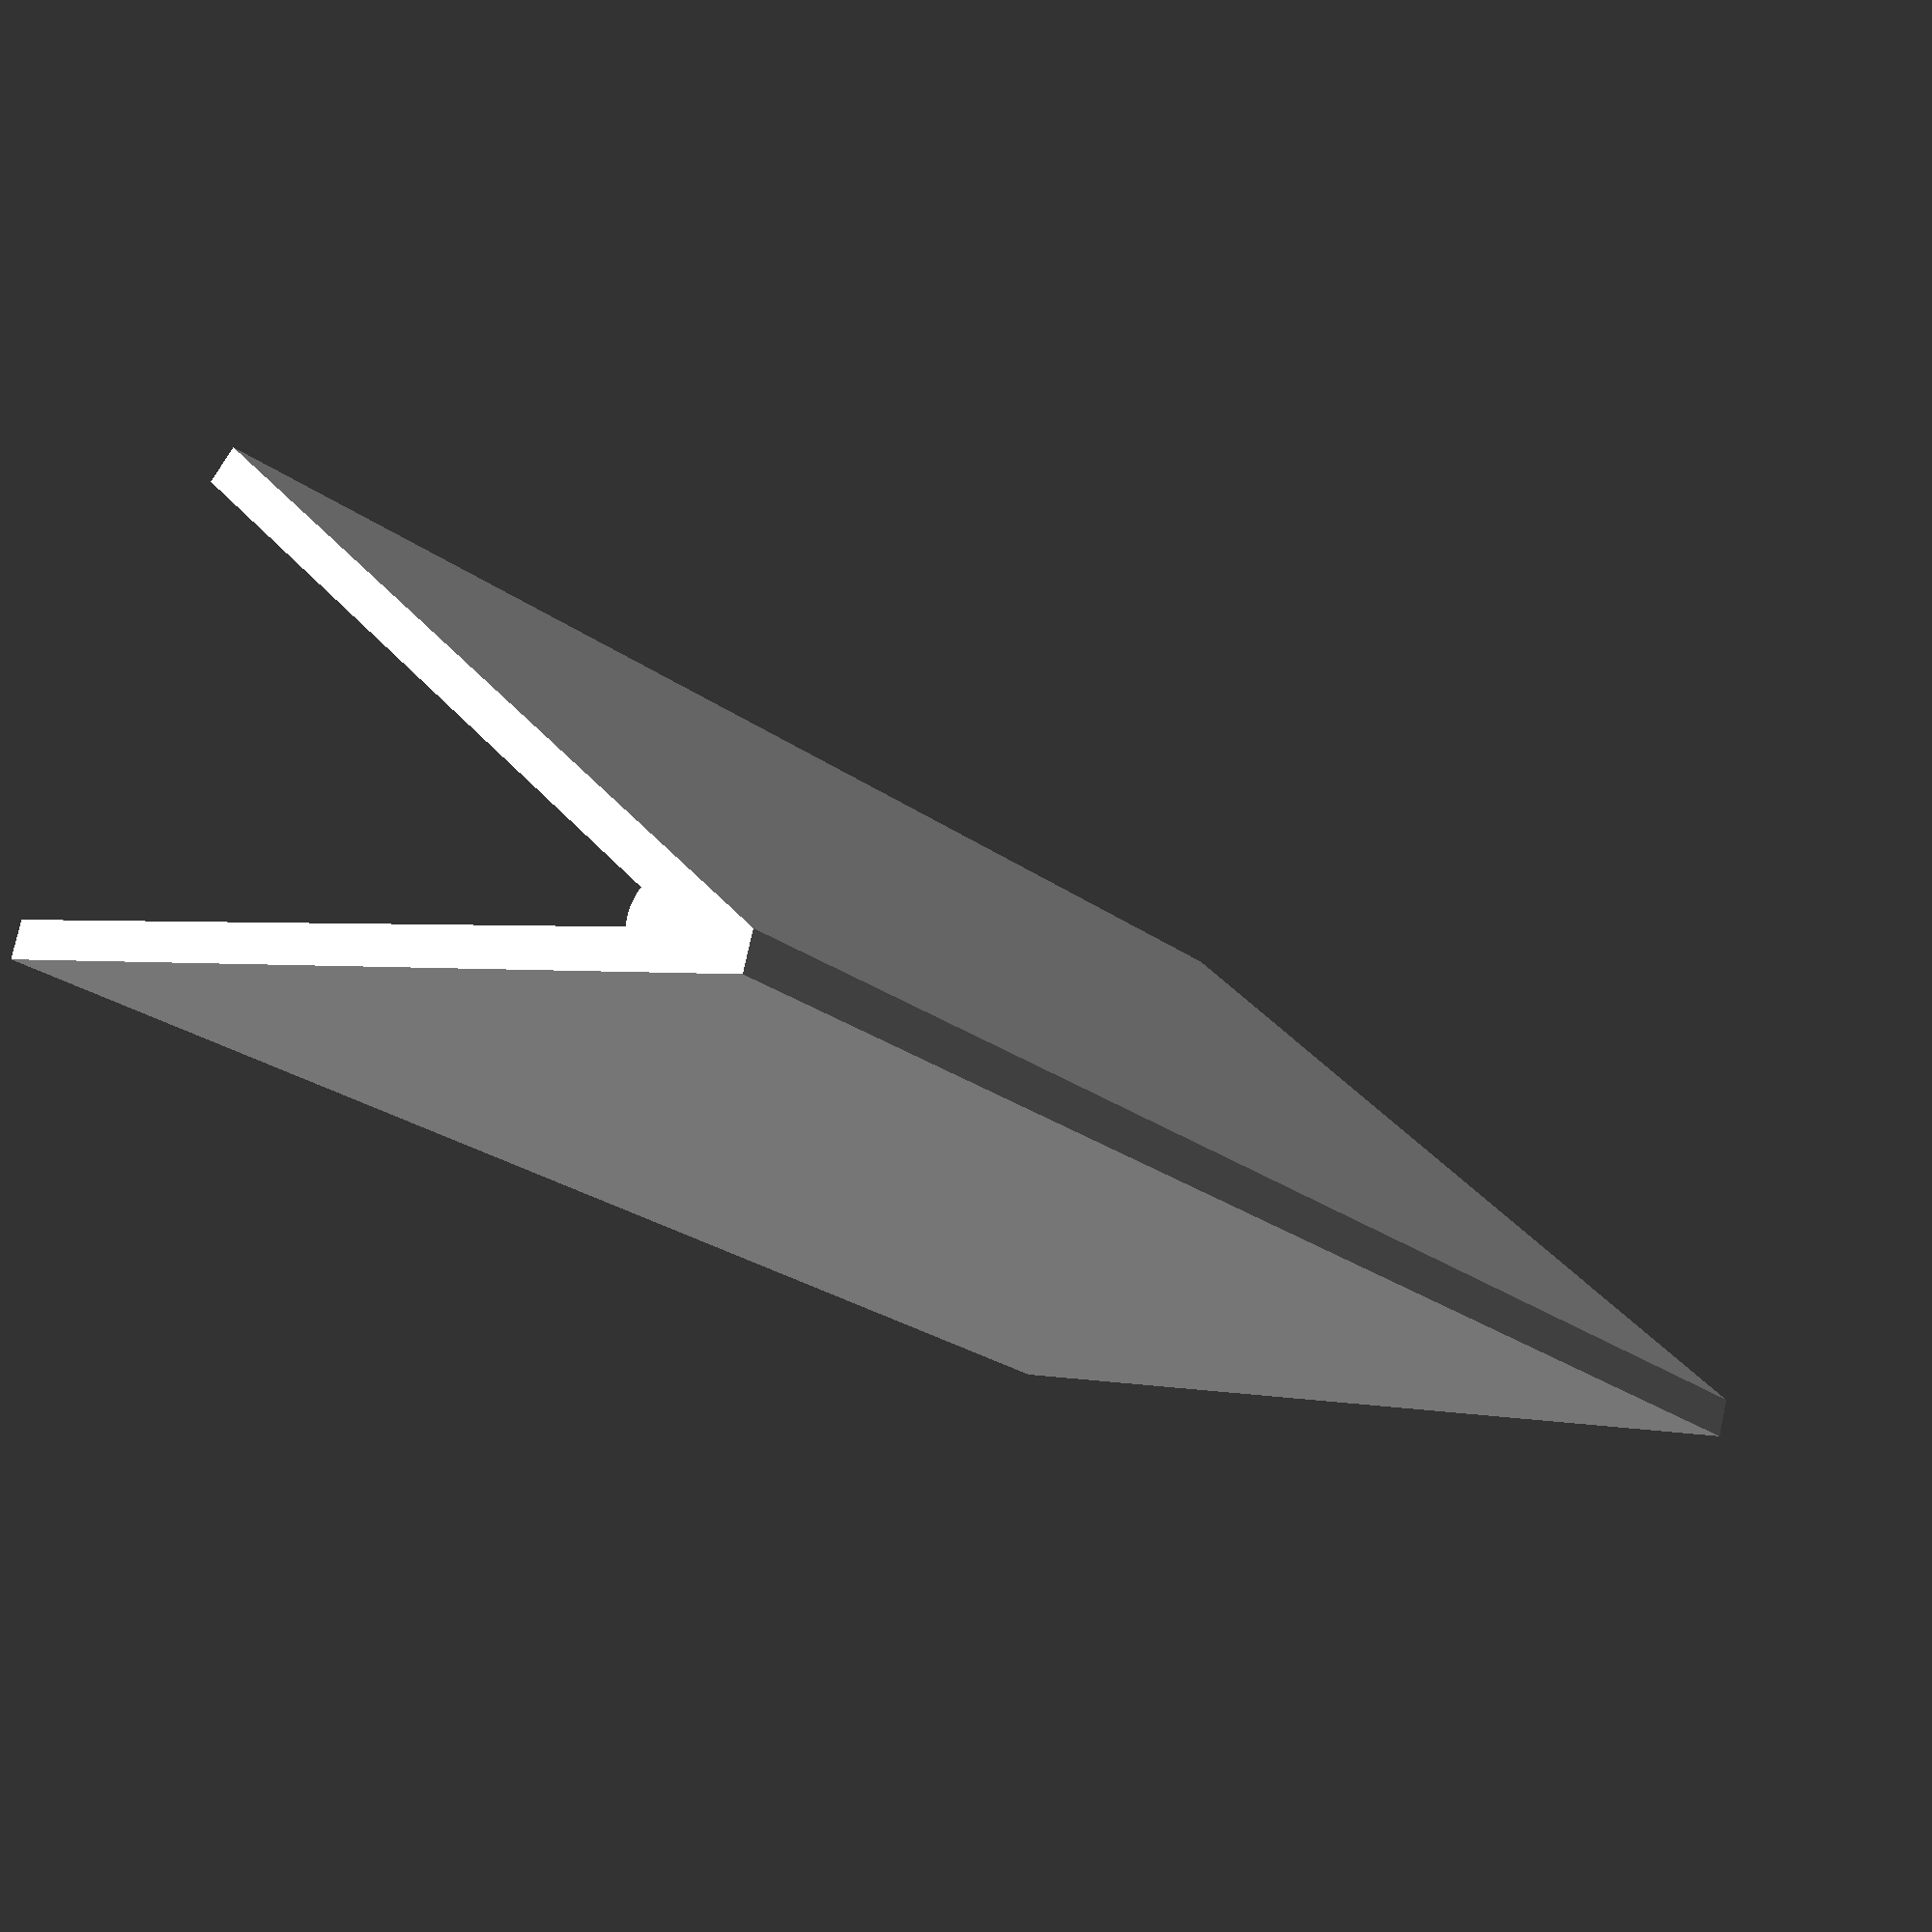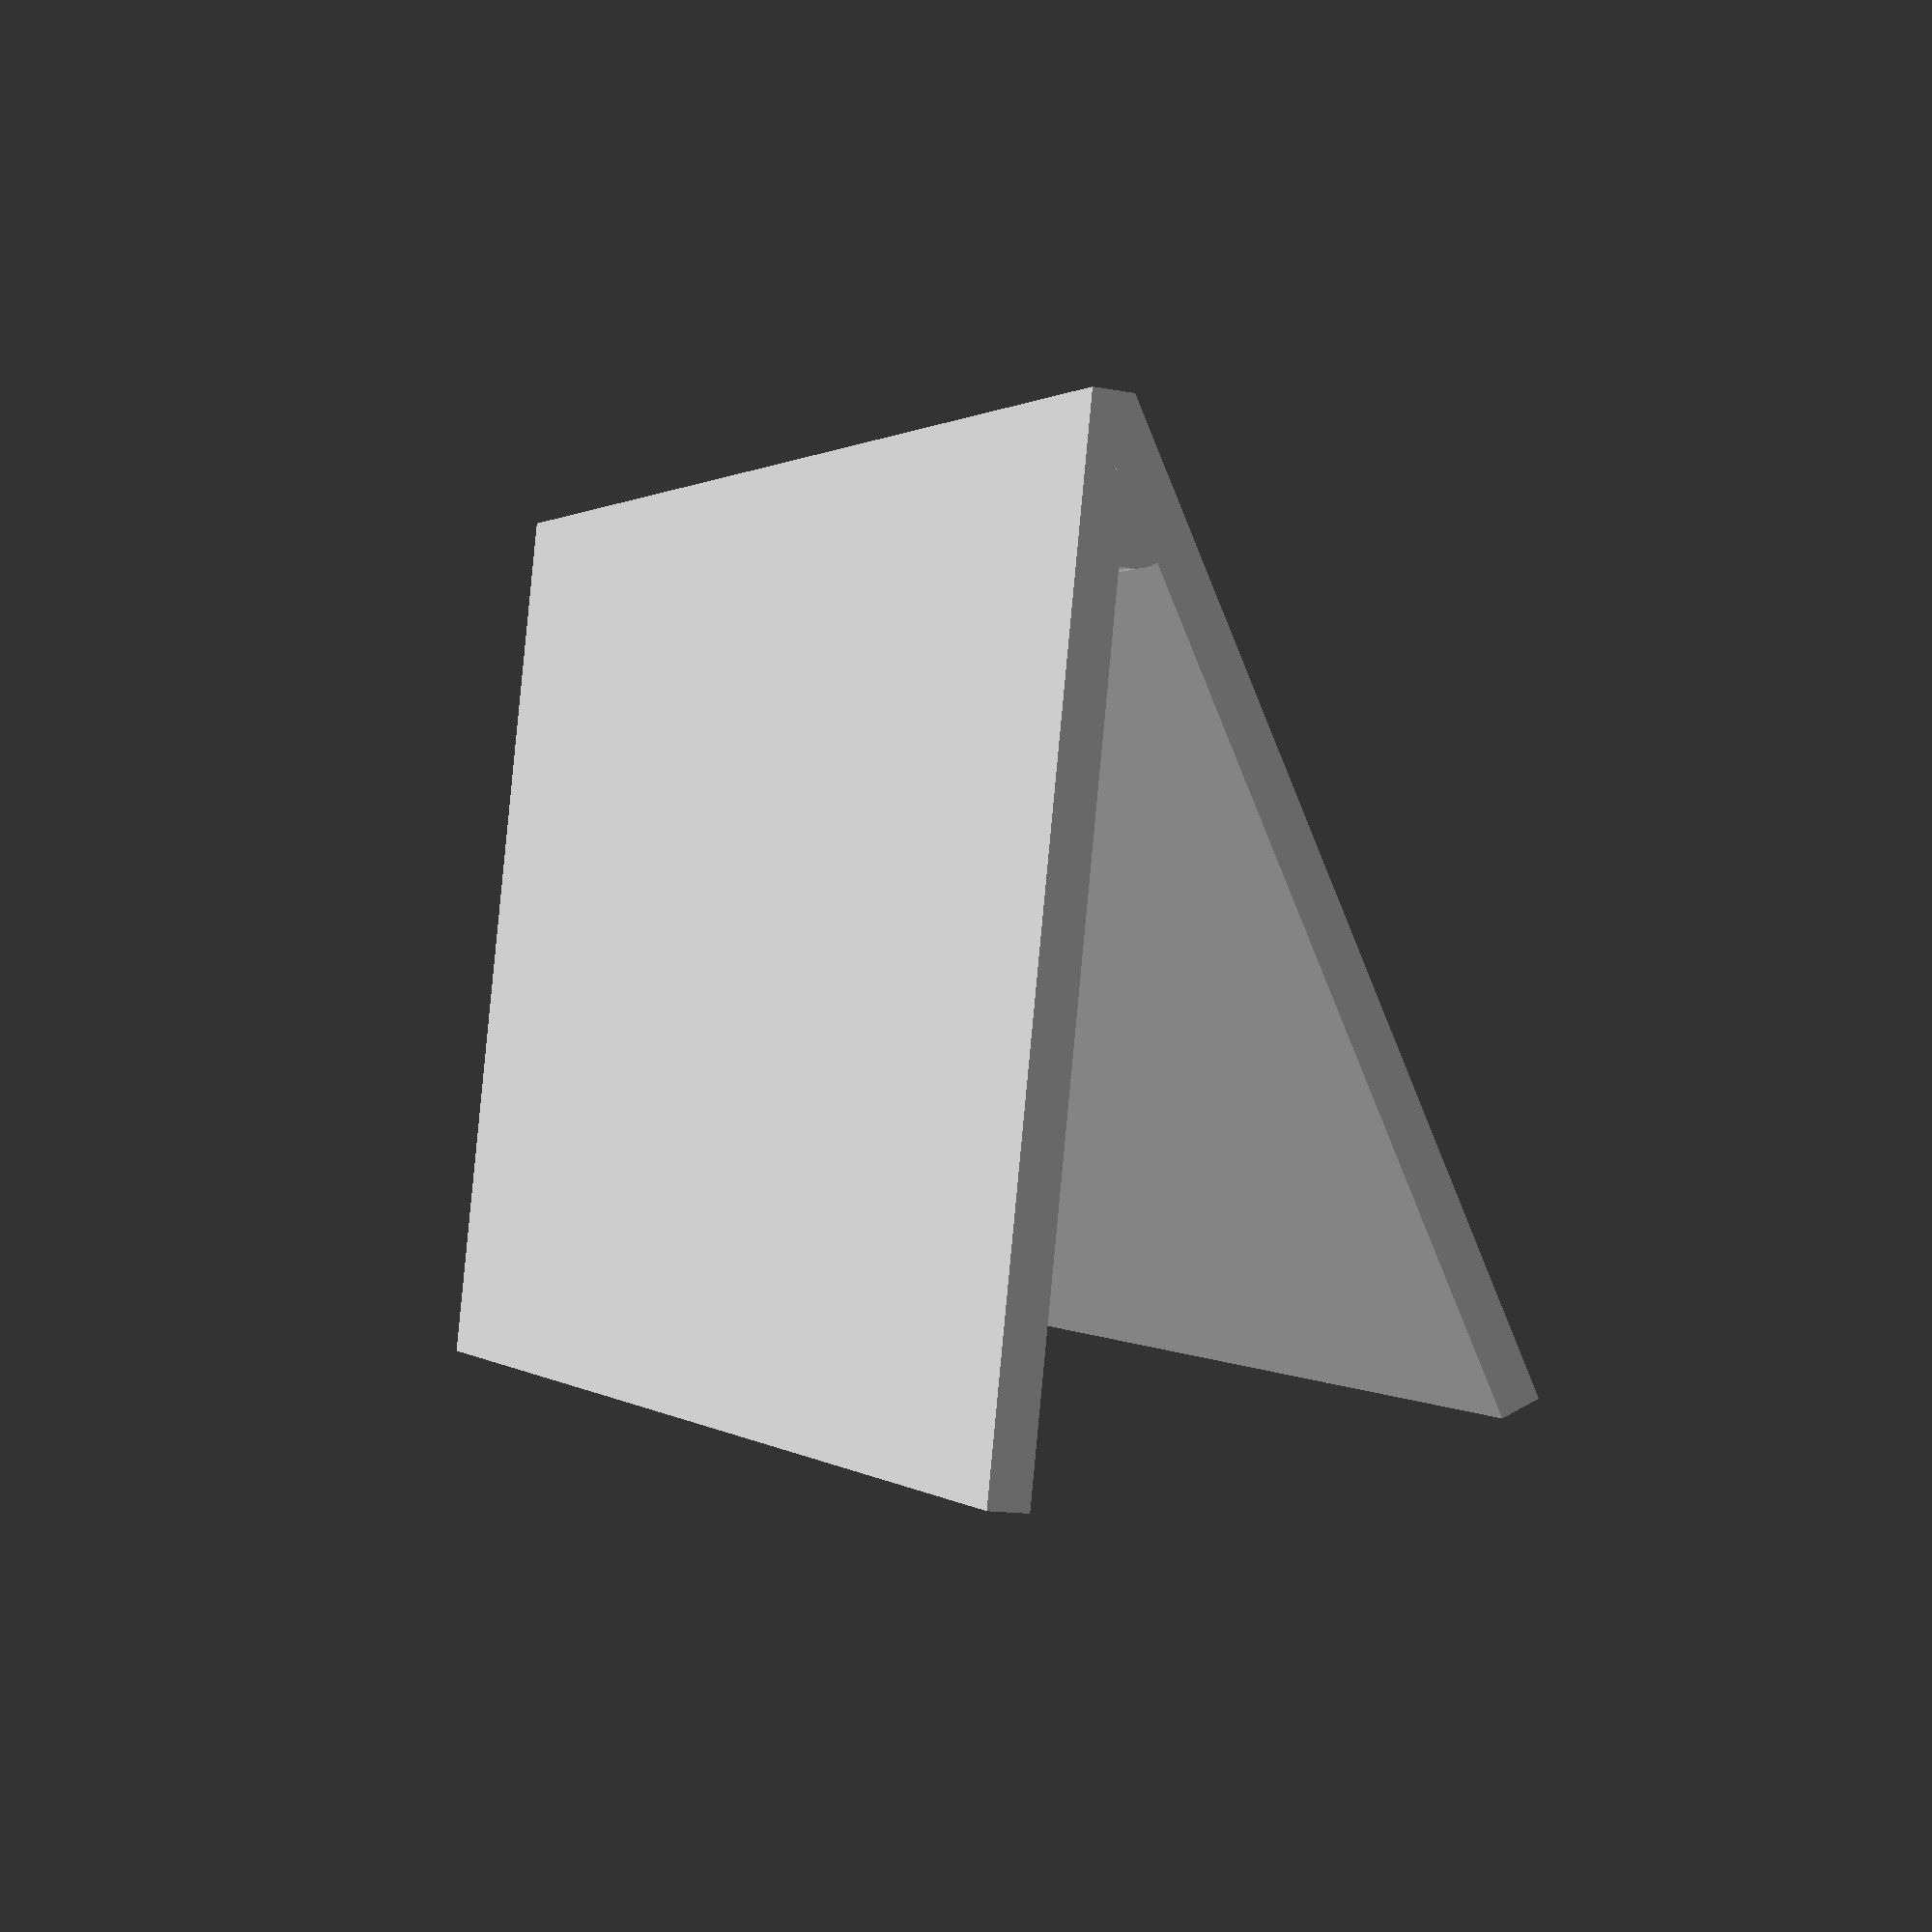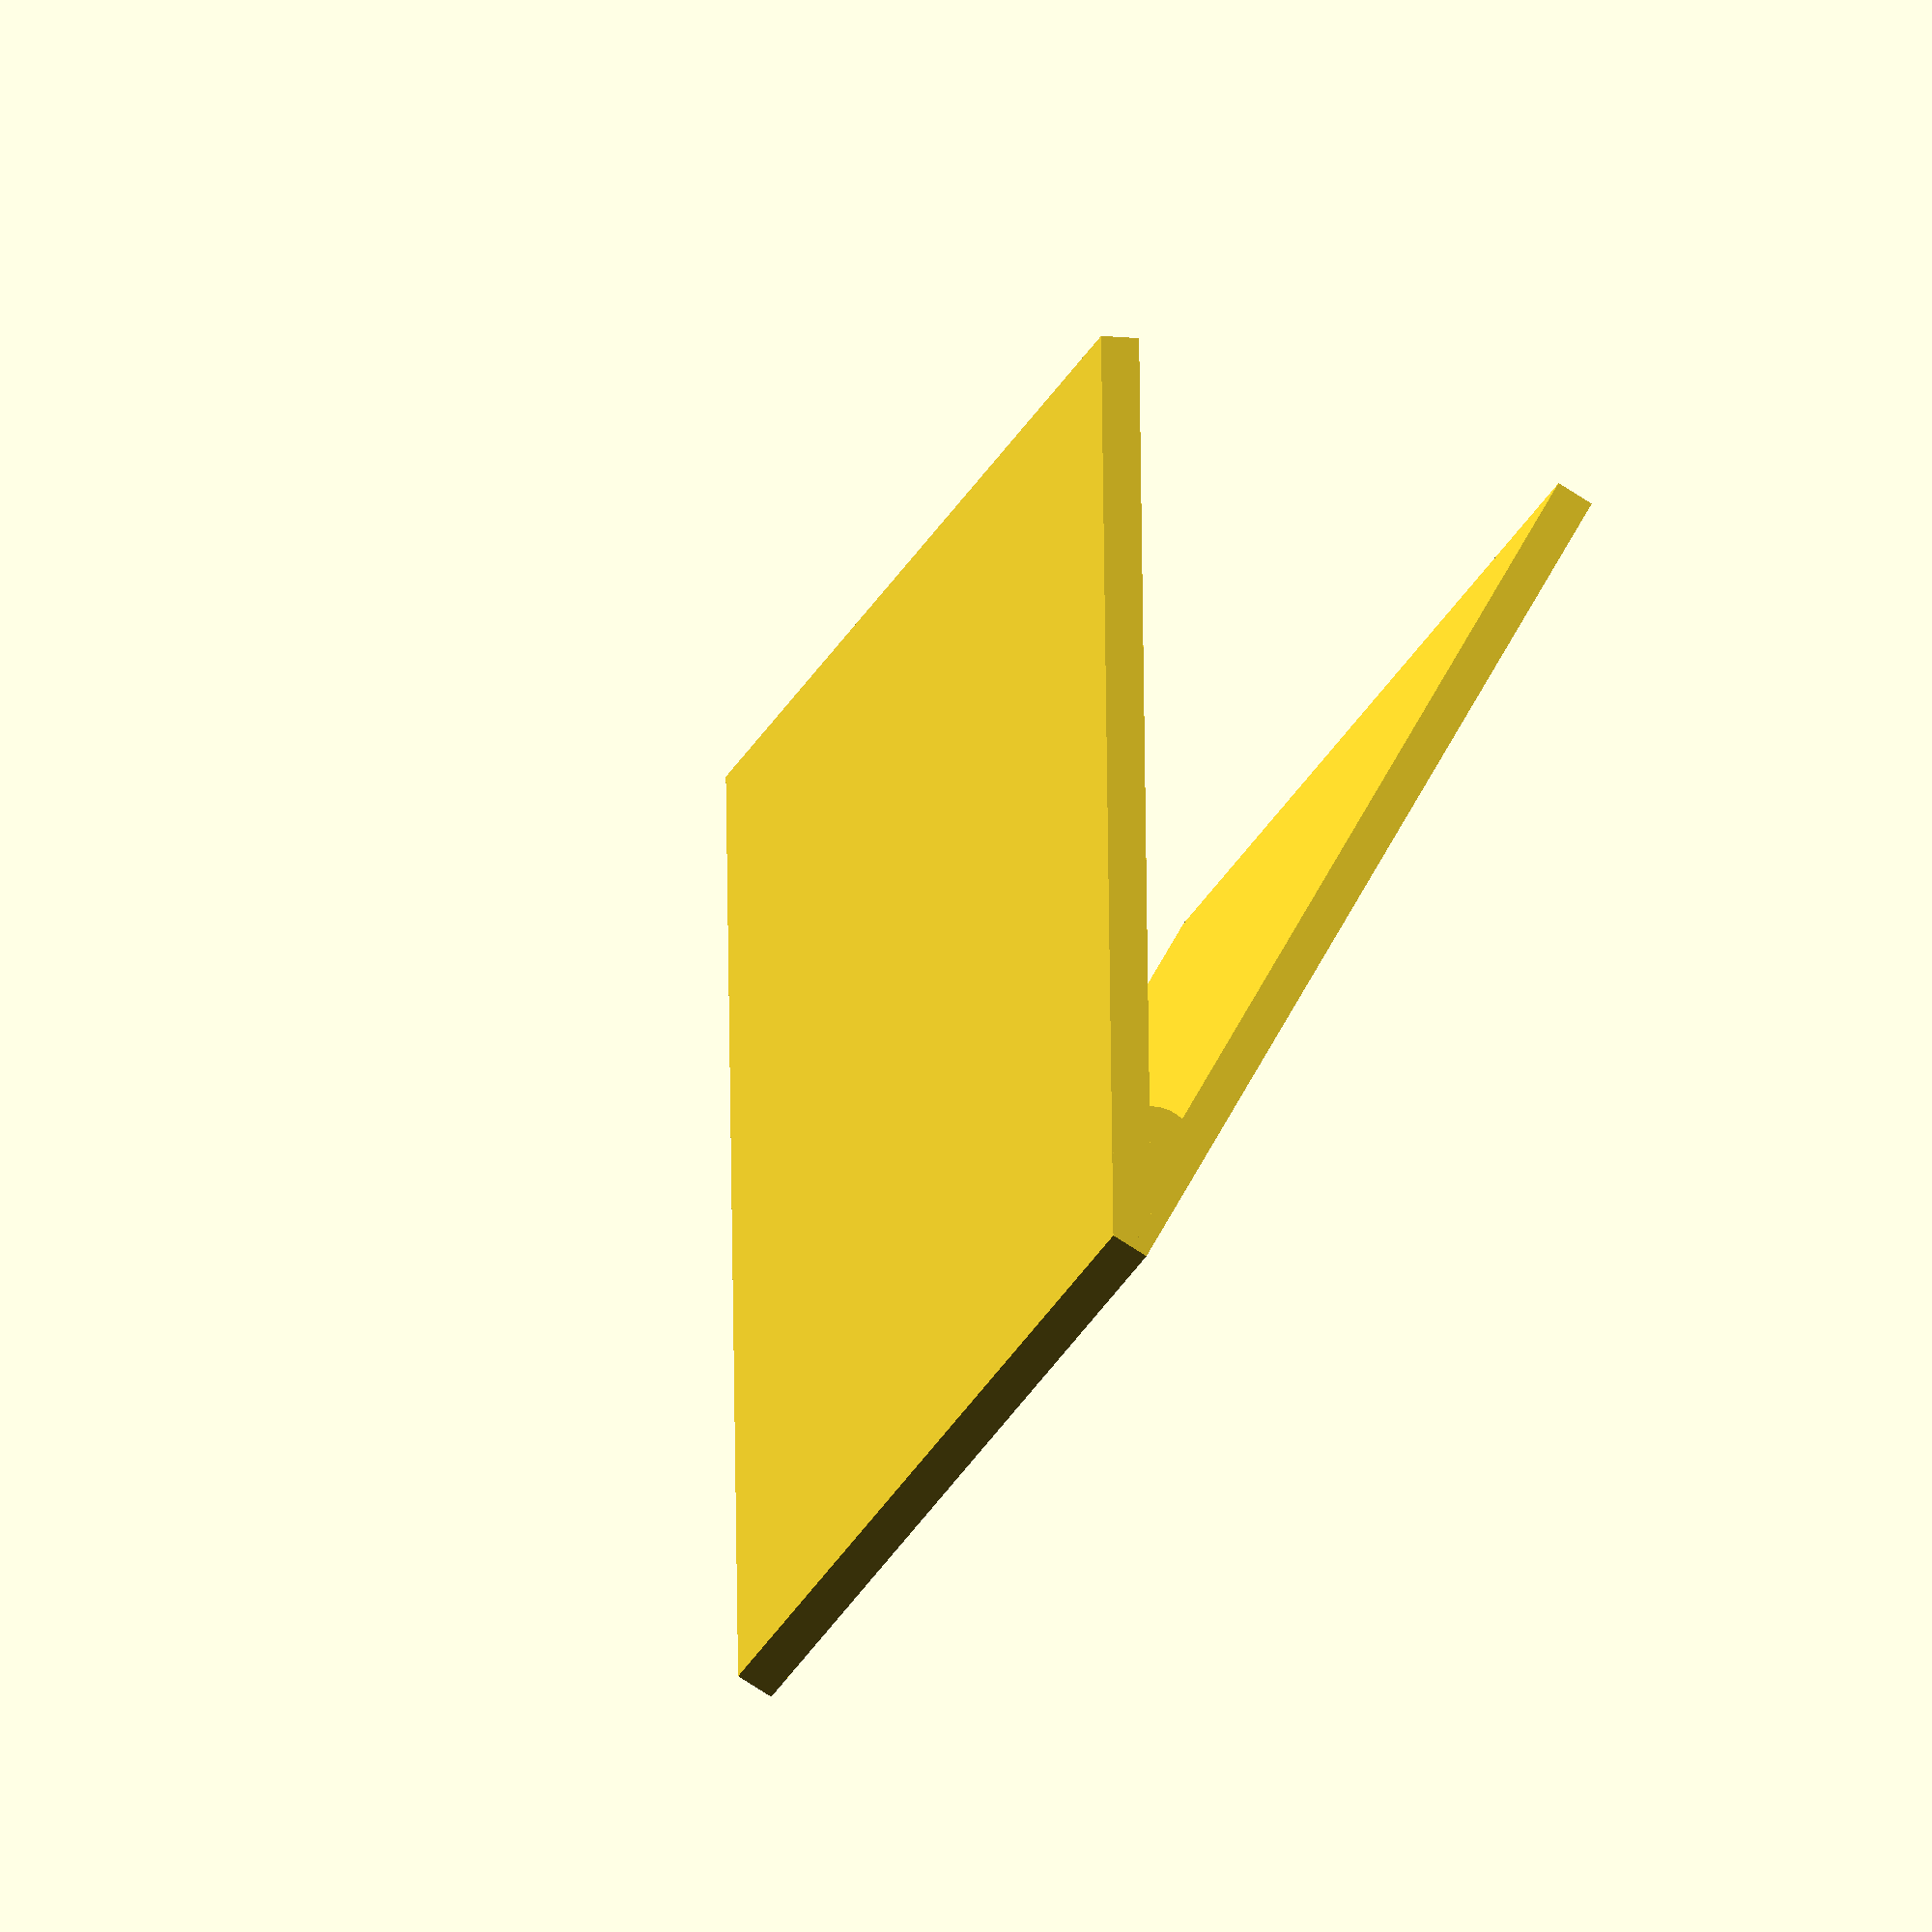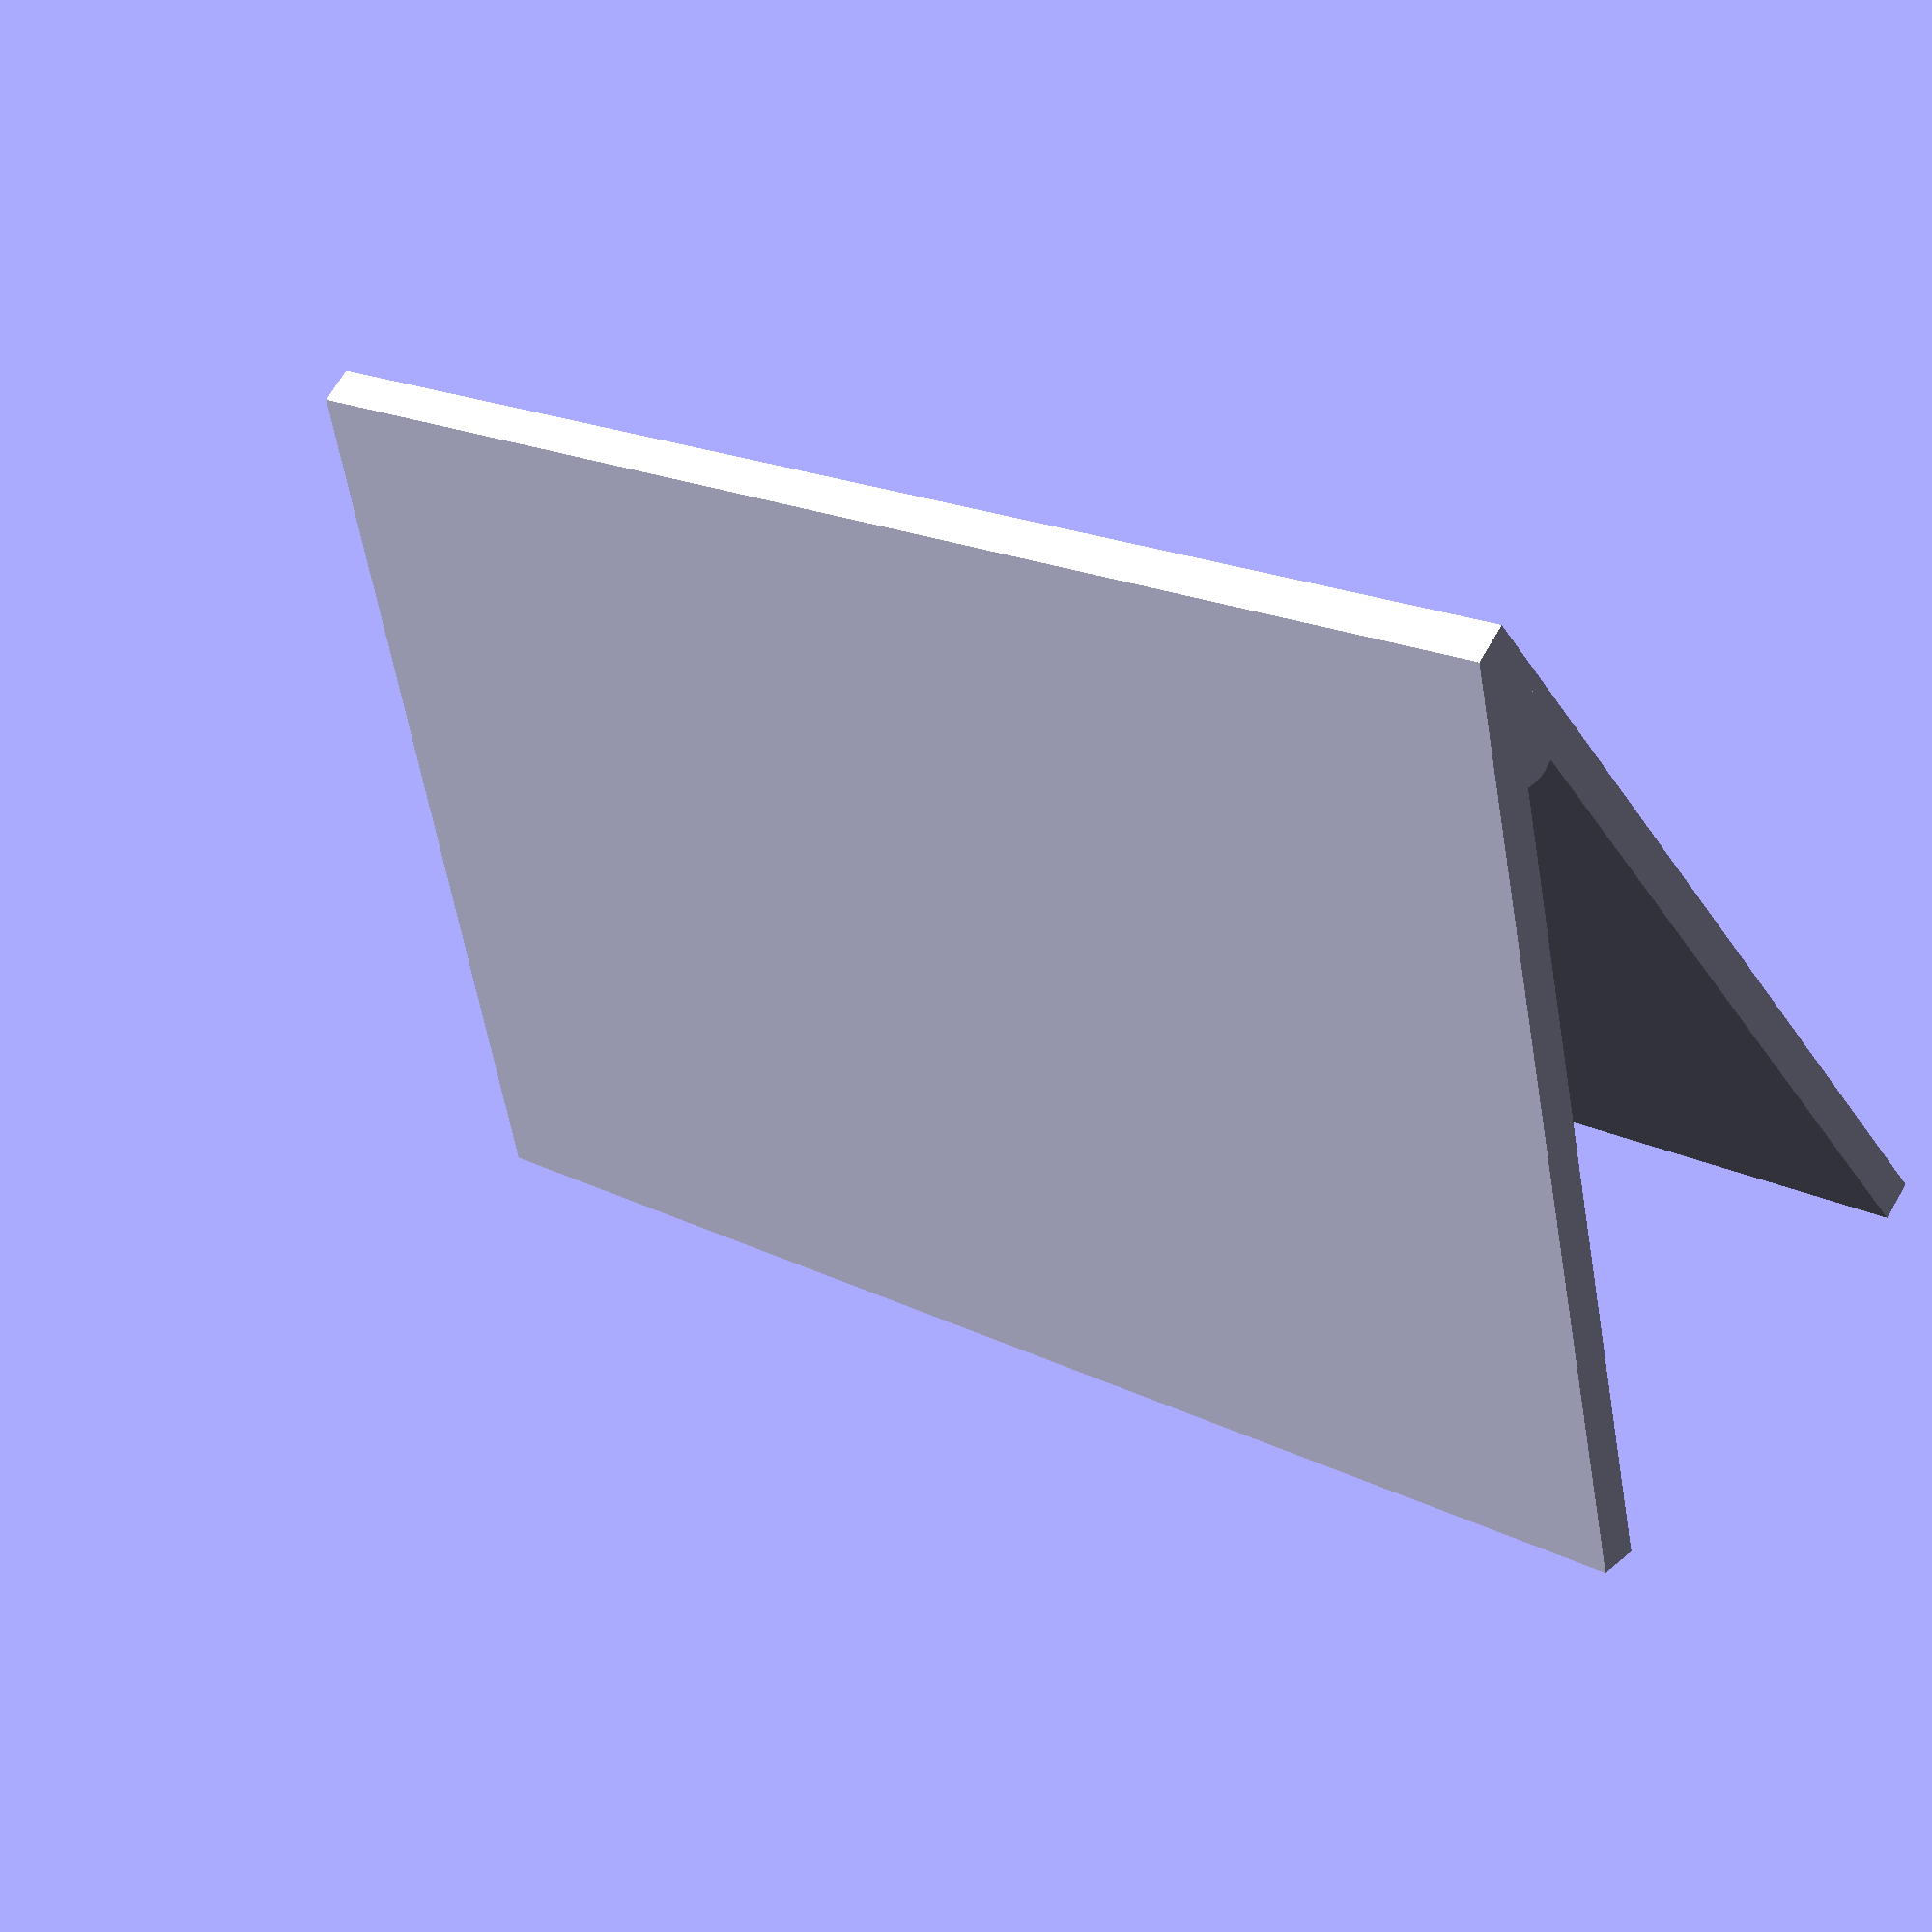
<openscad>
/*
 * tilting mount for a vario
 */

$fn = 100;

mount_width = 100;
mount_height = 60;
mount_thickness = 2.5;

module mount_plane() {
   cube([mount_width, mount_thickness, mount_height]);
}

module reenforcer() {
   radius = mount_thickness*1.1;
   translate([0, -radius*0.22, 2.4*radius]) {
      rotate([0, 90, 0]) {
         cylinder(r=radius, h=mount_width);
      }
   }
}

module render_mount(mount_angle) {
   mount_plane();
   rotate([mount_angle, 0, 0]) {
      mount_plane();
   }
   reenforcer();
}

module render_mounts() {
   render_mount(30);
}

render_mounts();

</openscad>
<views>
elev=358.8 azim=161.1 roll=130.7 proj=p view=wireframe
elev=271.5 azim=292.3 roll=5.4 proj=p view=wireframe
elev=294.5 azim=254.2 roll=208.3 proj=o view=solid
elev=37.6 azim=324.2 roll=209.6 proj=p view=solid
</views>
